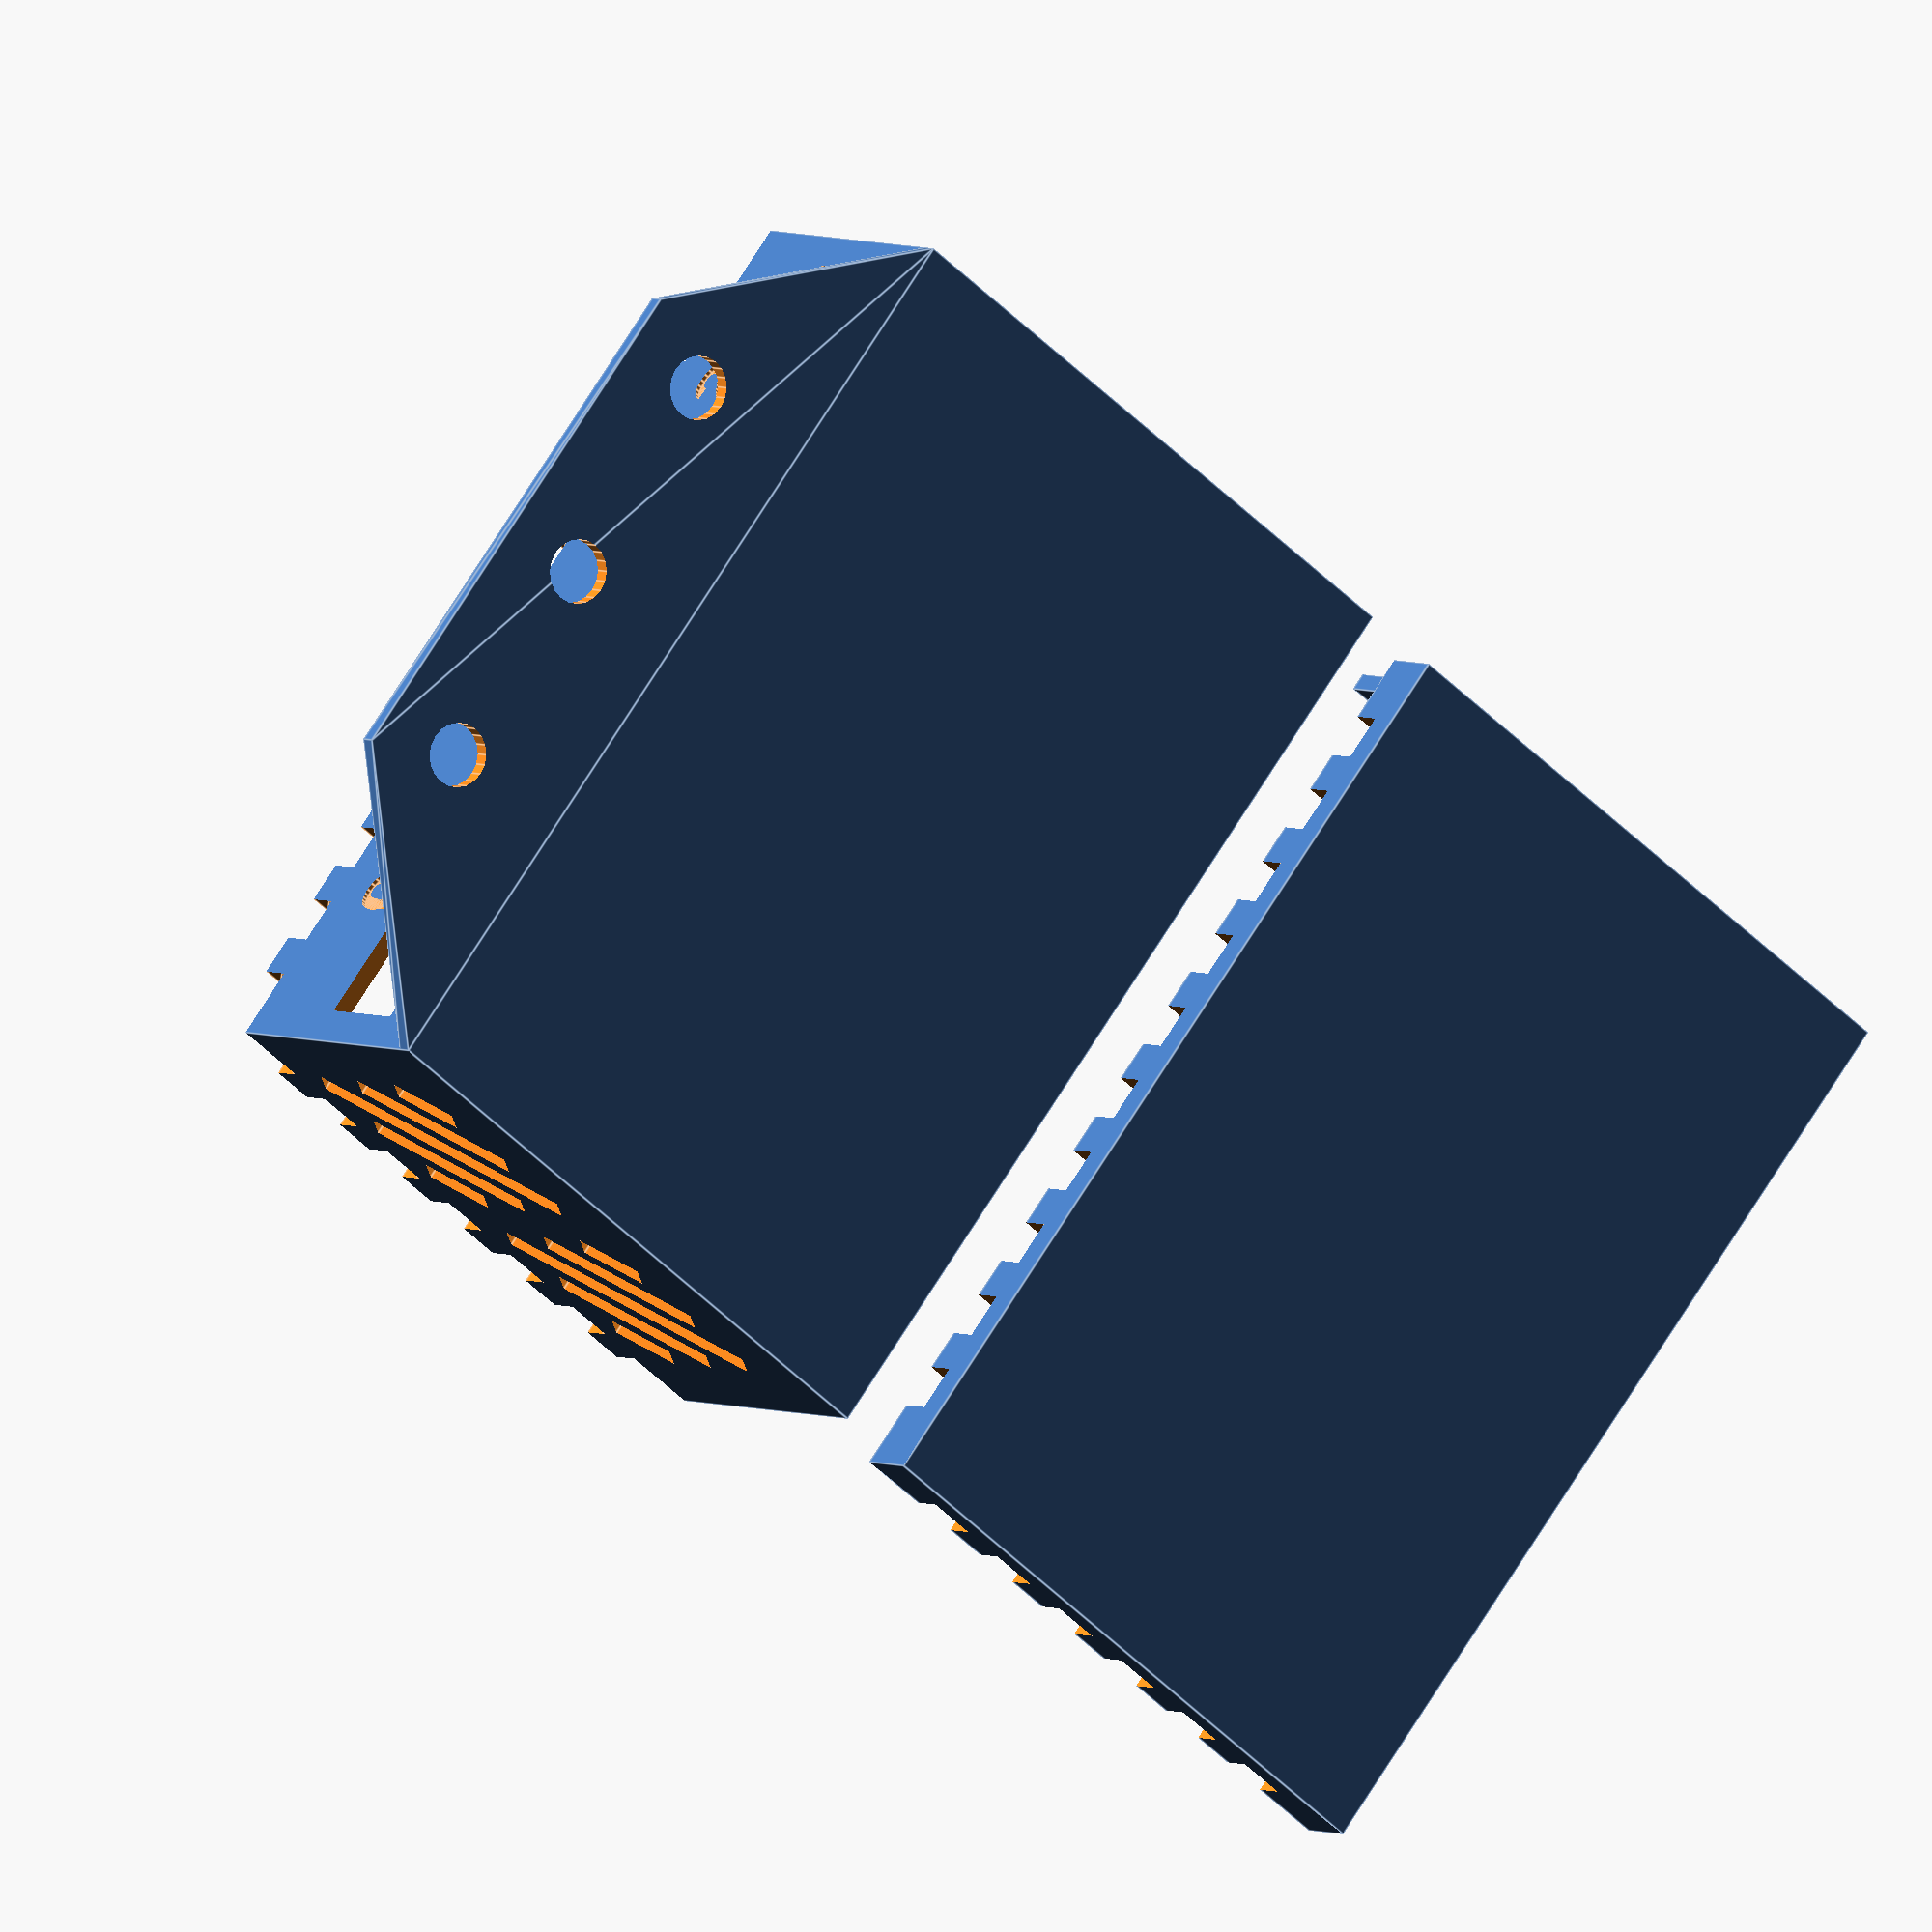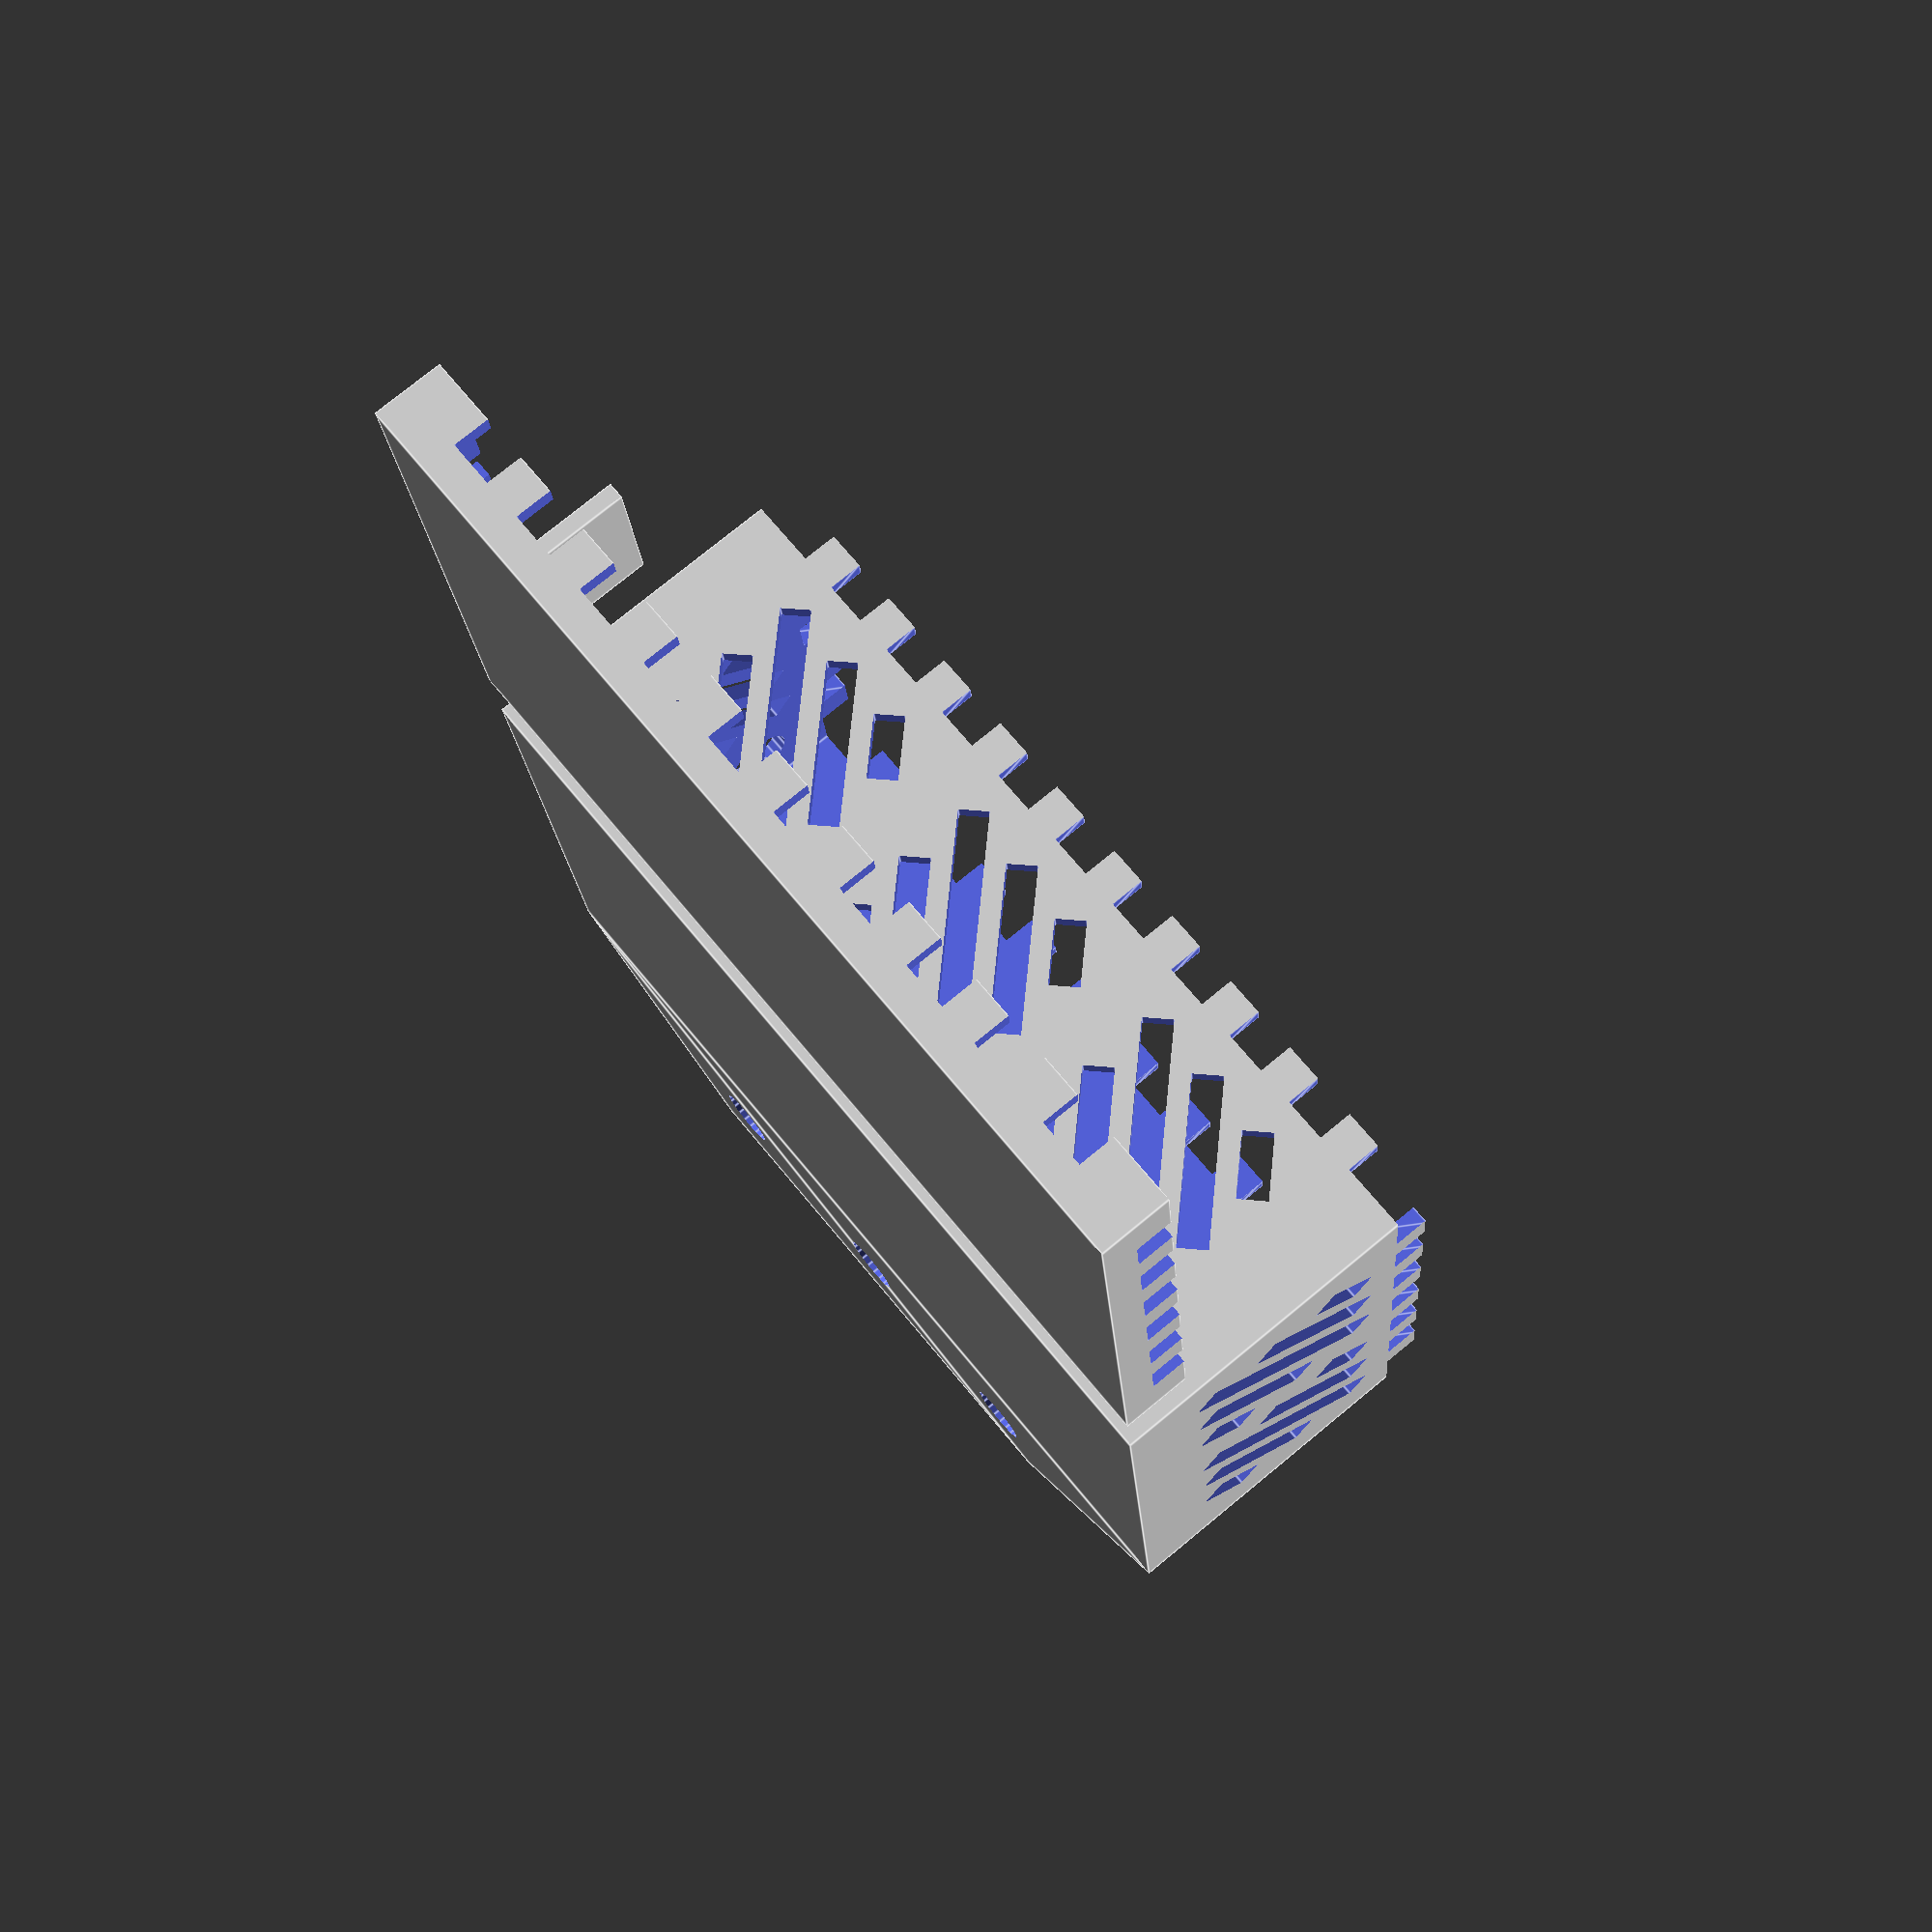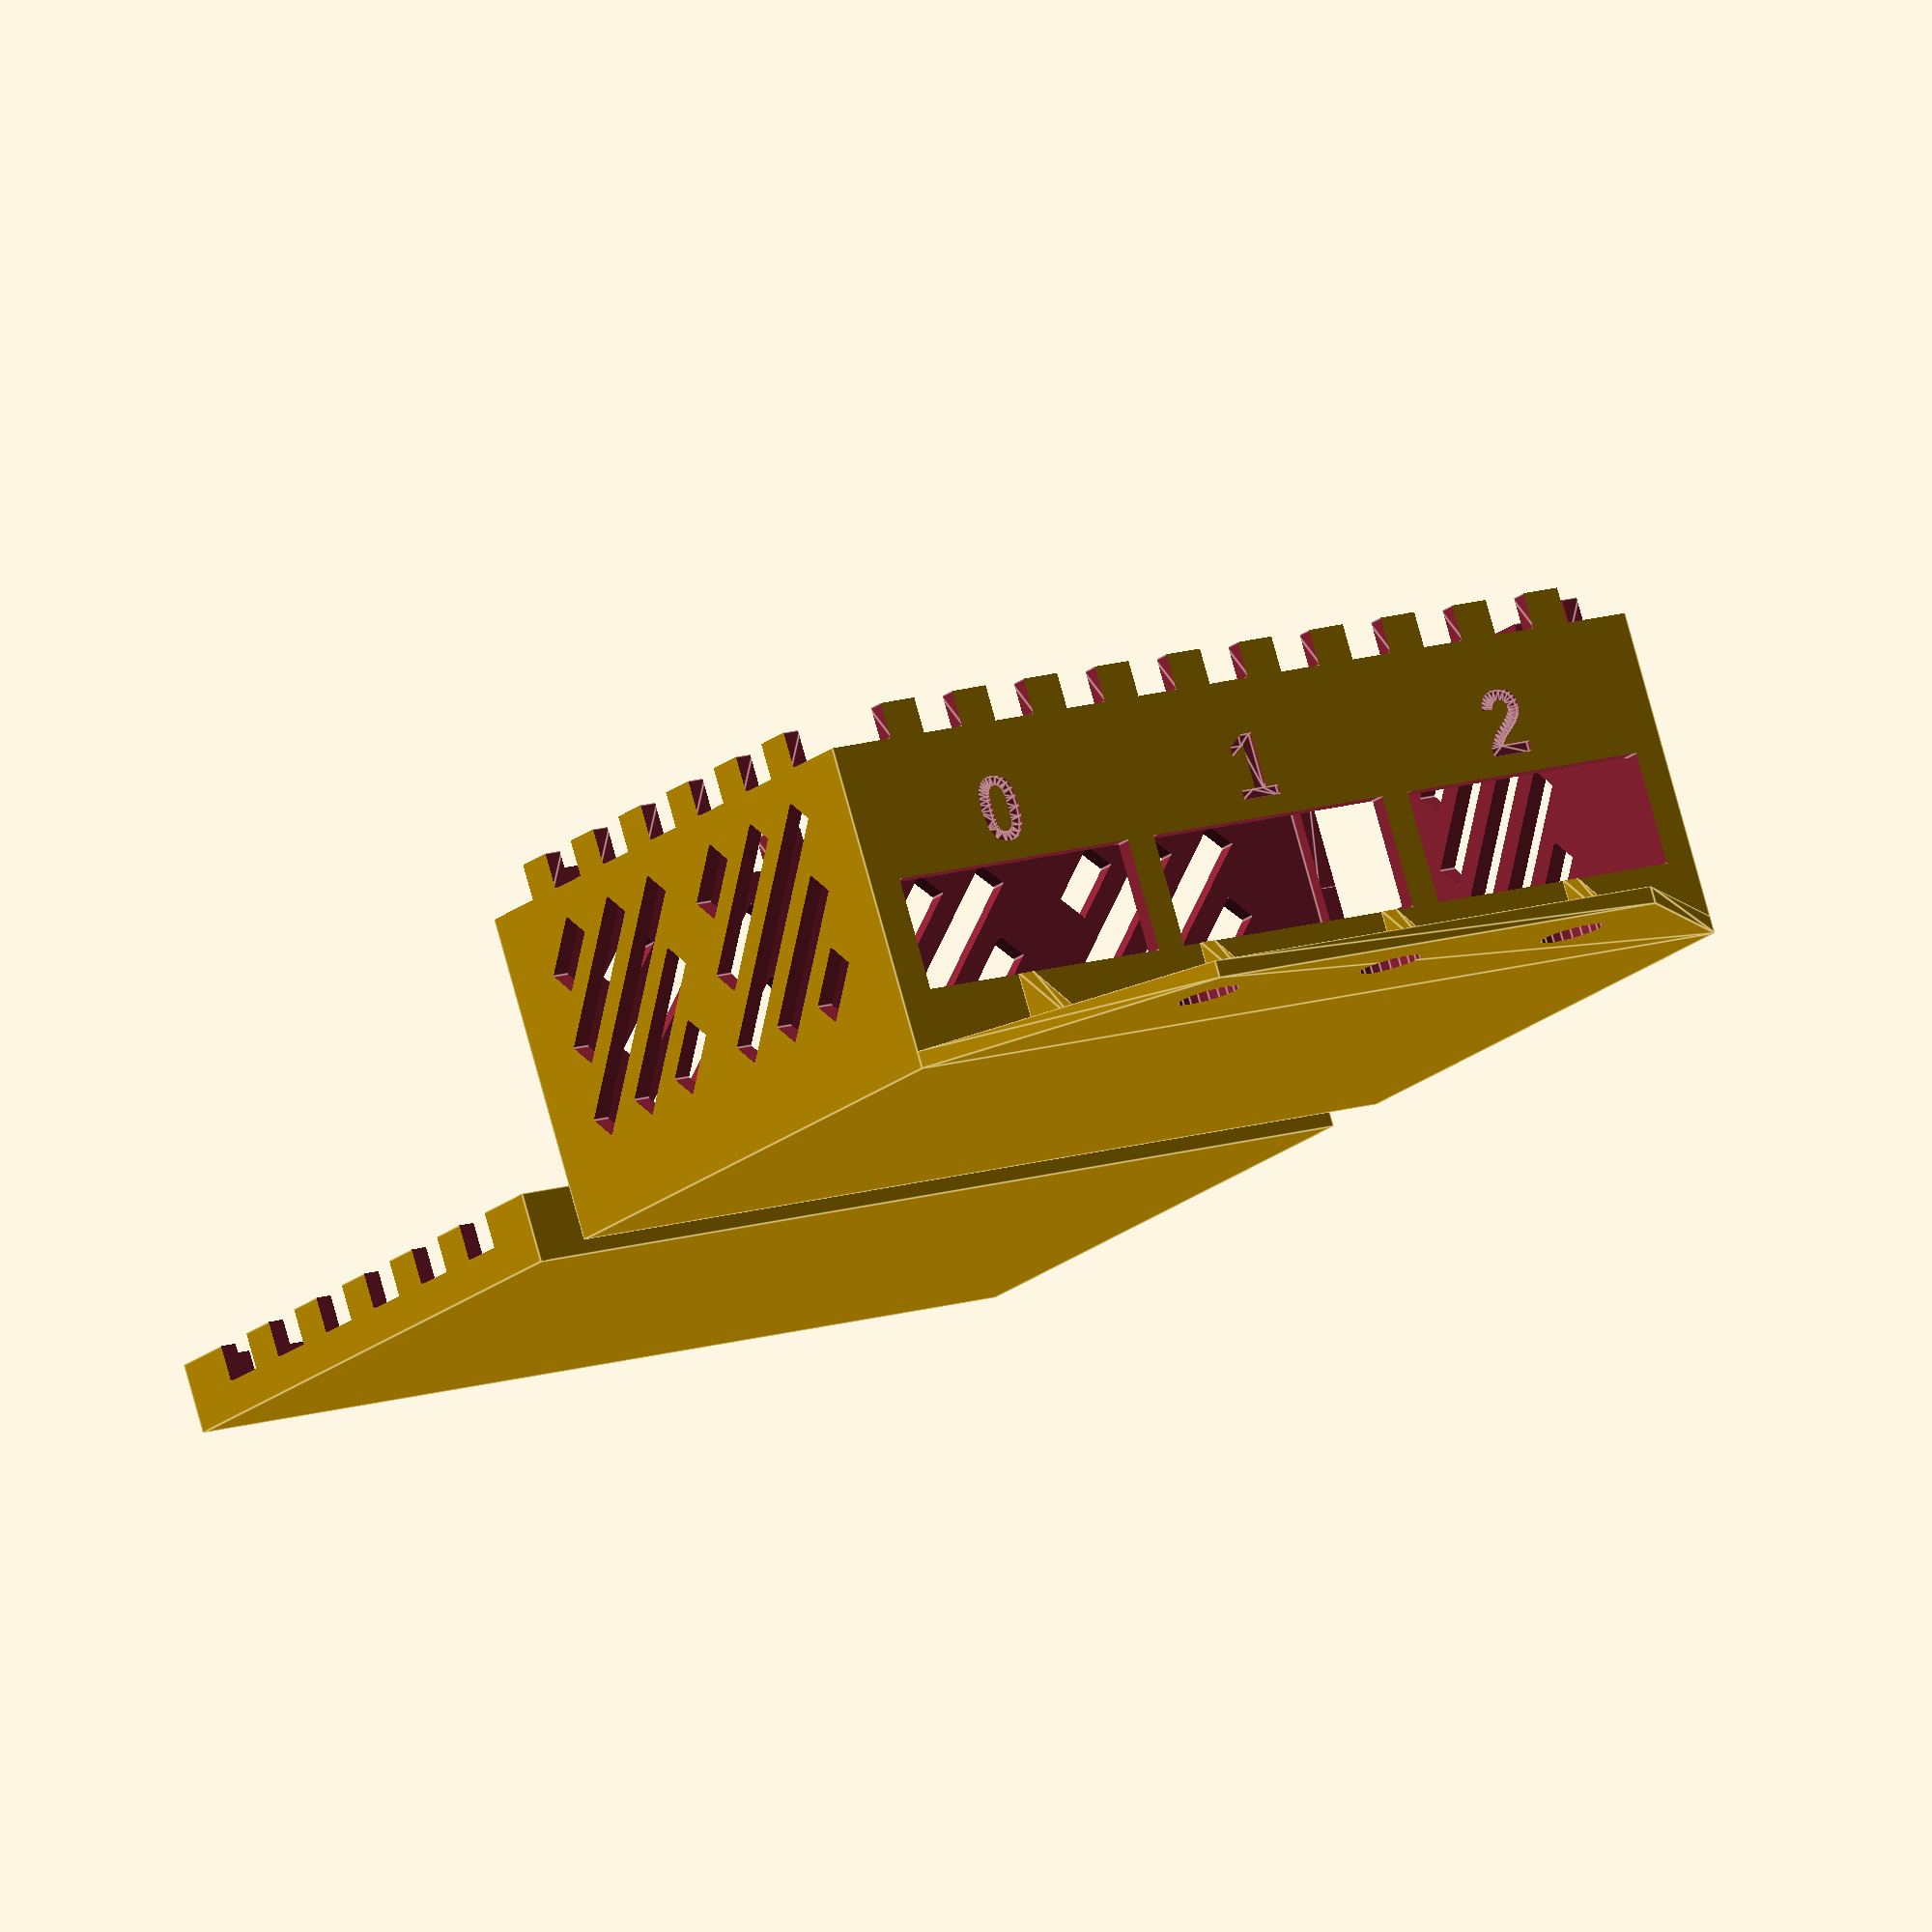
<openscad>
tol = 0.15;

mount_h = 6;
mount_r_in = 0.7;
mount_r_out = 3;
$fn = 20;
mounts_positions = [[5, 10, 0], [5, 40, 0], [35, 50, 0], [70, 50, 0], [70, 4, 0], [100, 5, 0]];
module mount()
    difference()
    {
        cylinder(mount_h, mount_r_out - tol, mount_r_out - tol, [0,0,mount_h/2]);
        cylinder(mount_h, mount_r_in + tol, mount_r_in + tol, [0,0,mount_h/2]);
    }    


d = 2;
board_margin = 1;
pcb_w = 105;
pcb_h = 65;
pcb_thickness = 1.6;
w = pcb_w + 2 * board_margin + d ;
h = pcb_h + 2 * board_margin + d ;
height = 44;
module mounts()
    for (position = mounts_positions)
        translate(position)
            mount();

motor_drill_h = 13;
motor_drill_w = 32;
motor_drill_xs = [16.793, 52.335, 87.913];
module motor_drills(){
    for (x = motor_drill_xs)
        translate([x, pcb_h + board_margin + d/2, mount_h + tol + pcb_thickness + motor_drill_h/2])
            cube([motor_drill_w, 10, motor_drill_h], true);
}

usb_drill_h = 6;
usb_drill_w = 19;
usb_drill_y = 10.32;
module usb_drill(){
    translate([-board_margin - d/2, usb_drill_y, mount_h + tol + pcb_thickness + 10 + height/2])
        cube([5, usb_drill_w + 2 * tol, height + 2 * tol], true);
}

dc_drill_d = 8;
dc_drill_y = 57;
dc_drill_z = mount_h + tol + pcb_thickness + 19;
module dc_drill(){
    translate([-board_margin - d/2, dc_drill_y, dc_drill_z])
        rotate(90, [0,1,0])
            cylinder(5, d=dc_drill_d + 2 * tol, center=true);
}

module label_drills(){
    translate([w - 18.2, h + d + 2 * board_margin - 0.5, 23])
        rotate(90,[1,0,0])
            scale([-1,1,1])
                linear_extrude(height = 10, center = true, convexity = 5)
                    text("0          1          2", size = 7.8, font = "Liberation Sans:style=Bold");
}

thermal_drill_r = 1.8;
thermal_drill_grid = 6;
module thermal_drill(thermal_drill_w){
    rotate(45, [0,0,1])
    for( x = [0: thermal_drill_grid: thermal_drill_w / sqrt(2) - thermal_drill_r])
        union(){
            translate([x, 0, 0])
                cube([2 * thermal_drill_r, 2 * (thermal_drill_w / sqrt(2) - thermal_drill_r - x), 5], center=true);
            translate([-x, 0, 0])
                cube([2 * thermal_drill_r, 2 * (thermal_drill_w / sqrt(2) - thermal_drill_r - x), 5], center=true);
        }
}

thermal_drill_z = mount_h + tol + pcb_thickness + 13;
module thermal_drills(){
    union(){
        translate([-board_margin - d/2, 36, thermal_drill_z])
            rotate(90, [0,1,0])
                thermal_drill(25);
        translate([pcb_w / 2, -board_margin - d/2, thermal_drill_z])
            rotate(90, [1,0,0])
                thermal_drill(25);
        translate([pcb_w / 2 - 32, -board_margin - d/2, thermal_drill_z])
            rotate(90, [1,0,0])
                thermal_drill(25);
        translate([pcb_w / 2 + 32, -board_margin - d/2, thermal_drill_z])
            rotate(90, [1,0,0])
                thermal_drill(25);
        translate([pcb_w + board_margin + d/2, pcb_h / 2 - 15, thermal_drill_z])
            rotate(90, [0,1,0])
                thermal_drill(25);
        translate([pcb_w + board_margin + d/2, pcb_h / 2 + 15, thermal_drill_z])
            rotate(90, [0,1,0])
                thermal_drill(25);
    }
}

top_height = 8;
top_groove = 5;
top_usb_h = height - (mount_h + tol + pcb_thickness + 10) - usb_drill_h;
module top(){
    union(){
        translate([-board_margin - d/2, -board_margin - d/2, 0])
            difference(){
                translate([-d/2, -d/2, -d/2])
                    cube([w + d, h + d, top_height]);
                translate([d/2, d/2, d/2])
                    cube([w - d, h - d, top_height]);
            for(x = [7.5 + d/2 + board_margin:10:w-7.5])
                translate([x, h / 2, top_height - top_groove / 2])
                    cube([top_groove + 2 * tol, h + 10, top_groove + 2 * tol], center=true);
            for(y = [7.5 + d/2 + board_margin:10:h-7.5])
                translate([w, y, top_height - top_groove / 2])
                    cube([10, top_groove + 2 * tol, top_groove + 2 * tol], center=true);
            for(y = [27.5 + d/2 + board_margin:10:h-7.5])
                translate([0, y, top_height - top_groove / 2])
                    cube([10, top_groove + 2 * tol, top_groove + 2 * tol], center=true);
            //translate([w/2 + 34, h/2 - 17, 0])
            //    thermal_drill(29);
            //translate([w/2 + 34, h/2 + 17, 0])
            //    thermal_drill(29);
            //translate([w/2, h/2 - 17, 0])
            //    thermal_drill(29);
            //translate([w/2, h/2 + 17, 0])
            //    thermal_drill(29);
            //translate([w/2 - 34, h/2 - 17, 0])
            //    thermal_drill(29);
            //translate([w/2 - 34, h/2 + 17, 0])
            //    thermal_drill(29);
            }
        translate([-board_margin - d/2, usb_drill_y, top_usb_h / 2])
            cube([d, usb_drill_w - 2 * tol, top_usb_h - 2 * tol], true);
    }
}

table_mount_h = 25;
table_mount_d = 7;
table_mount_dist = 15;
table_mount_raster = 25.4;
table_mount_support = 8;
module table_mount(){
    union(){
        difference(){
            linear_extrude(height = d, center = true, convexity = 5)
                polygon([[-d/2, 0], [table_mount_h - d/2, table_mount_h], 
                        [w - table_mount_h + d/2, table_mount_h], [w + d/2, 0]]);
            for(i = [-1,0,1])
                translate([w/2 + table_mount_raster * i, table_mount_dist, 0])
                    cylinder(5, d=table_mount_d + 2 * tol, center=true);
        }
        for(i = [-1.5, -0.5, 0.5, 1.5])
            translate([w/2 + table_mount_raster * i, 0, 0])
                rotate(-90, [0,1,0])
                    linear_extrude(height = d, center = true, convexity = 5)
                        polygon([[0,0], [table_mount_support, 0], [0, table_mount_support]]);
    }
}

module bottom(){
    difference(){
        union(){
            mounts();
            translate([-board_margin - d/2, h - board_margin, 0])
                table_mount();
            //translate([-board_margin - d/2 + w, - board_margin - d, 0])
            //    rotate(180,[0,0,1])
            //        table_mount();
            translate([-board_margin - d/2, -board_margin - d/2, 0])
                difference(){
                    translate([-d/2, -d/2, -d/2])
                        cube([w + d, h + d, height]);
                    translate([d/2, d/2, d/2])
                        cube([w - d, h - d, height]);
            }
        }
        motor_drills();
        label_drills();
        usb_drill();
        dc_drill();
        thermal_drills();
        translate([0,0,height])
            scale([1,1,-1])
                minkowski(){
                    cube(4*tol, center=true);
                    top();
                }
   }
}

bottom();
//translate([0,0,height])
    //scale([1,1,-1])
       //top();
translate([0,-15,0])
    scale([1,-1,1])
        top();

</openscad>
<views>
elev=356.5 azim=52.6 roll=151.0 proj=o view=edges
elev=103.7 azim=5.8 roll=309.4 proj=p view=edges
elev=278.6 azim=326.3 roll=164.5 proj=o view=edges
</views>
